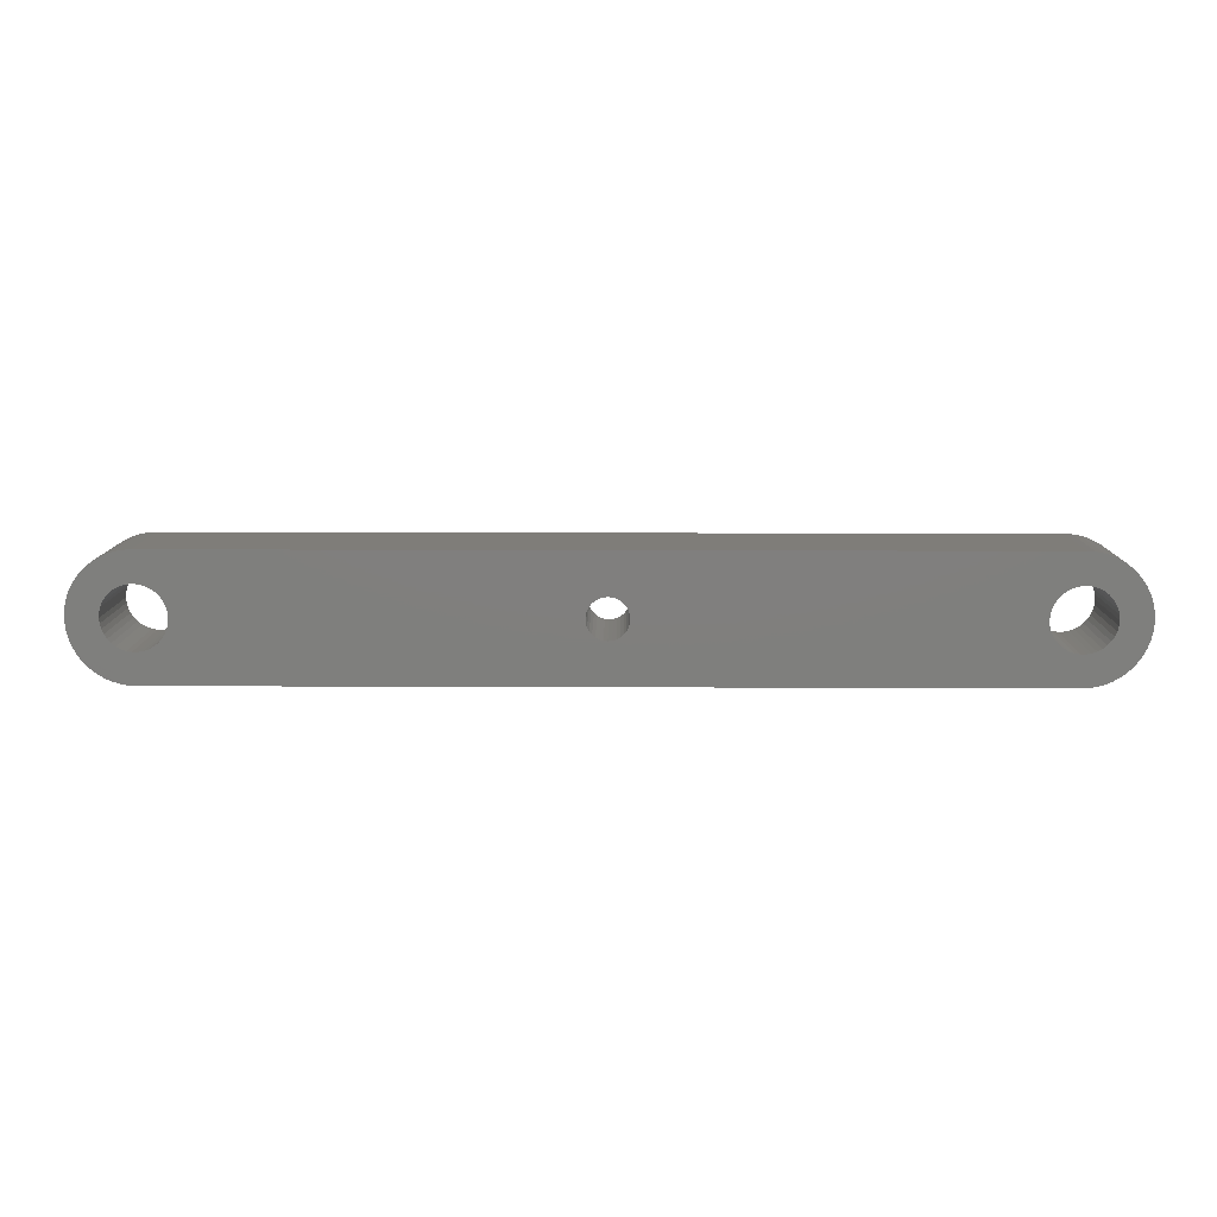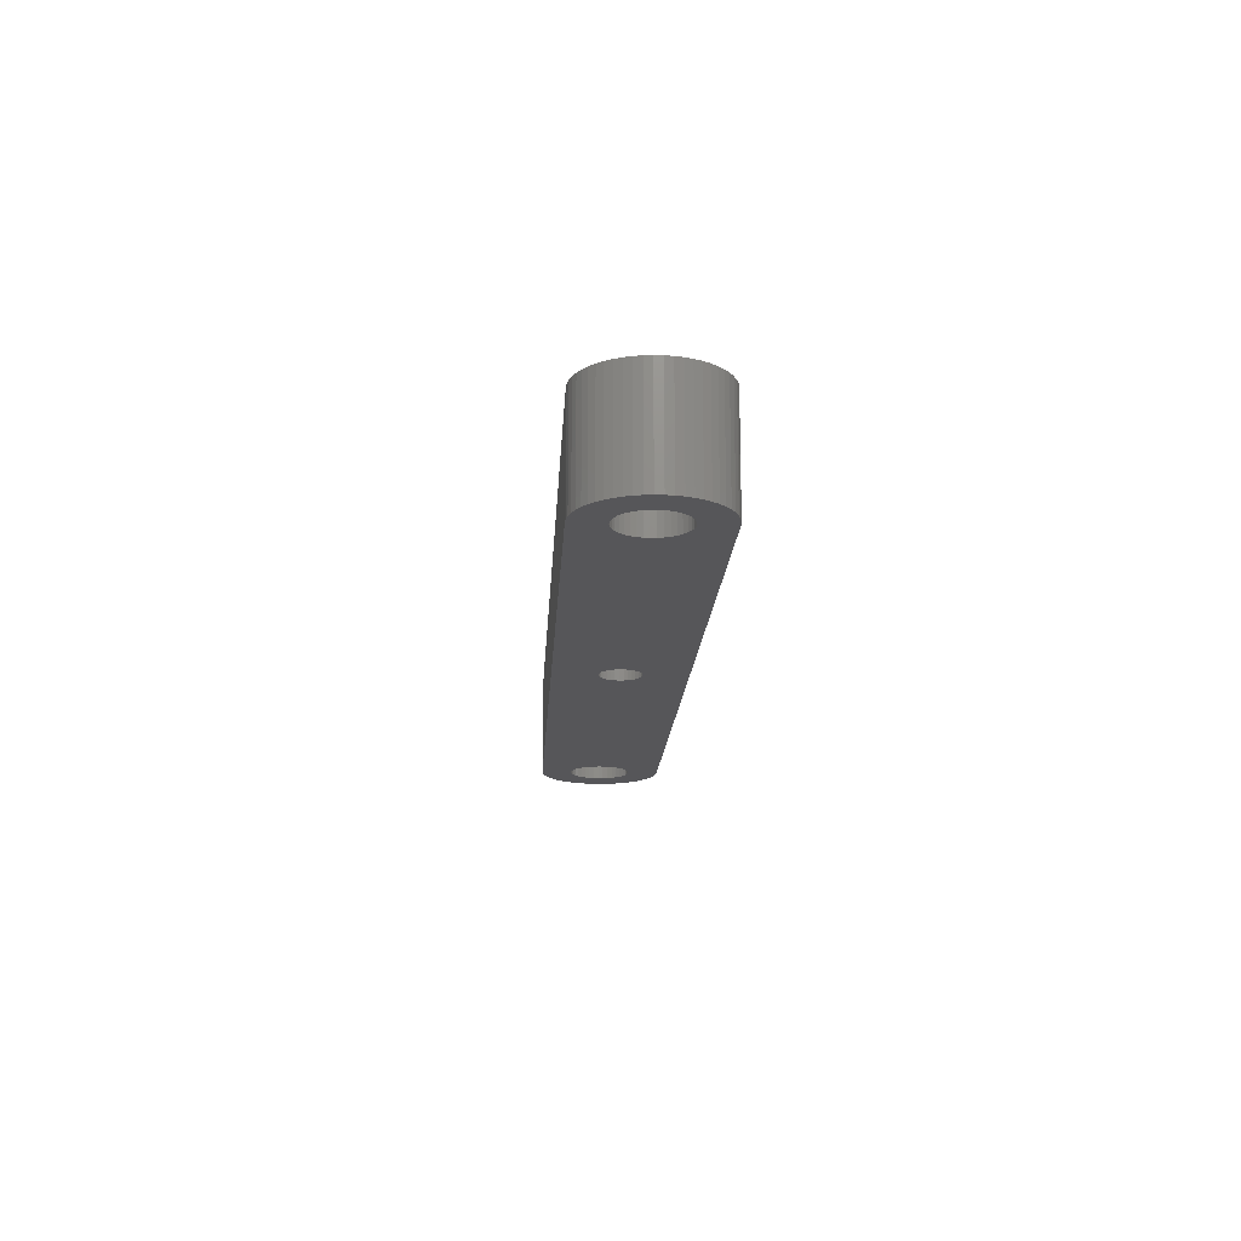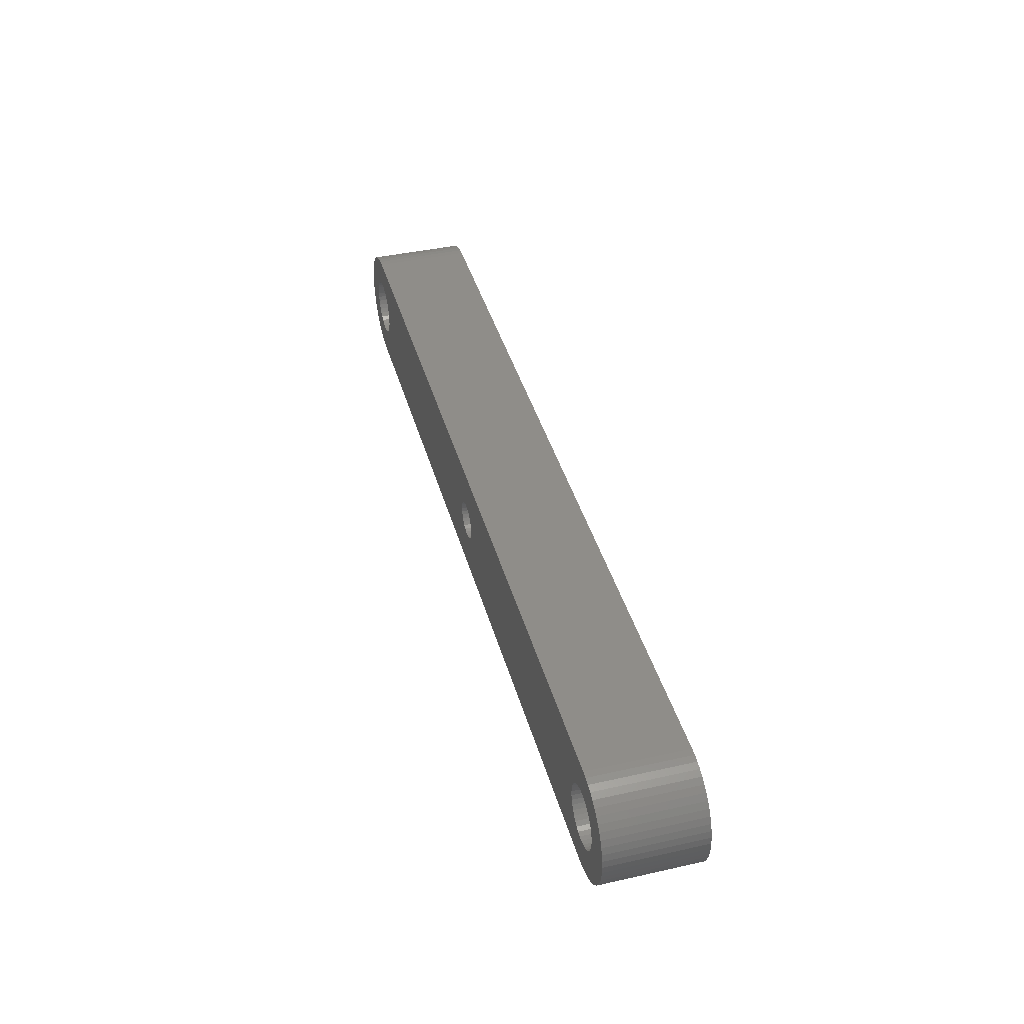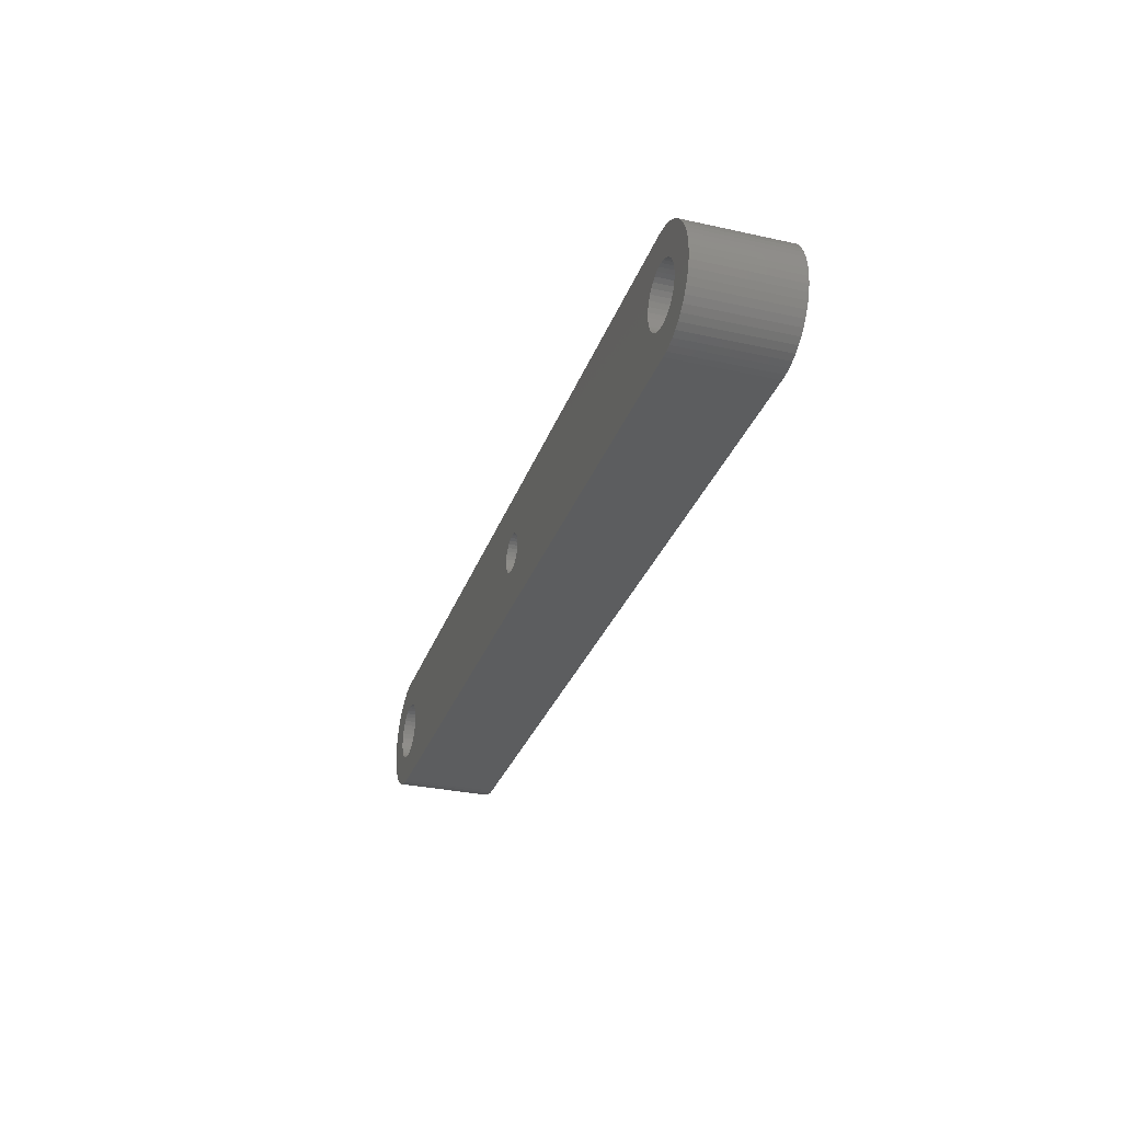
<metadata>
{"format":"stl","ext":"stl","renderer":"f3d","projection":"perspective","resolution":1024,"background":"white","views":[{"elev":10.8,"azim":0.7,"up":"+Y"},{"elev":-16.0,"azim":86.9,"up":"+Z"},{"elev":40.8,"azim":74.7,"up":"+Y"},{"elev":-30.7,"azim":72.3,"up":"+Y"}]}
</metadata>
<code>
# stl→obj: 328 verts, 664 faces
v 5.338 12.18 9
v 8.436 12.3 9
v 8.744 12.63 9
v 47.12 12.08 9
v 13.03 11.92 9
v 46.85 11.86 9
v 49.09 12.08 9
v 49.36 11.86 9
v 83.19 11.92 9
v 88.03 11.92 9
v 88.21 11.5 9
v 91.02 11.56 9
v 85.61 5.107 9
v 86.25 5.144 9
v 86.87 5.255 9
v 87.49 5.438 9
v 88.08 5.692 9
v 88.63 6.011 9
v 89.14 6.393 9
v 89.61 6.832 9
v 90.02 7.322 9
v 90.37 7.857 9
v 85.83 7.866 9
v 85.38 7.866 9
v 10.61 5.107 9
v 84.93 7.941 9
v 84.5 8.088 9
v 84.1 8.304 9
v 83.74 8.583 9
v 48.11 8.832 9
v 12.47 8.583 9
v 12.11 8.304 9
v 11.71 8.088 9
v 11.28 7.941 9
v 10.83 7.866 9
v 10.38 7.866 9
v 5.843 7.857 9
v 6.195 7.322 9
v 6.606 6.832 9
v 7.071 6.393 9
v 7.584 6.011 9
v 8.138 5.692 9
v 8.725 5.438 9
v 9.338 5.255 9
v 9.968 5.144 9
v 5.843 13.36 9
v 5.556 12.79 9
v 10.38 13.35 9
v 9.968 16.07 9
v 9.338 15.96 9
v 8.725 15.77 9
v 8.138 15.52 9
v 7.584 15.2 9
v 7.071 14.82 9
v 6.606 14.38 9
v 6.195 13.89 9
v 85.83 13.35 9
v 90.66 12.79 9
v 90.37 13.36 9
v 90.02 13.89 9
v 89.61 14.38 9
v 89.14 14.82 9
v 88.63 15.2 9
v 88.08 15.52 9
v 87.49 15.77 9
v 86.87 15.96 9
v 86.25 16.07 9
v 85.61 16.11 9
v 85.38 13.35 9
v 9.103 12.91 9
v 9.502 13.12 9
v 9.932 13.27 9
v 9.932 7.941 9
v 9.502 8.088 9
v 9.103 8.304 9
v 5.556 8.428 9
v 48.11 12.38 9
v 48.45 12.35 9
v 83.44 12.3 9
v 83.74 12.63 9
v 84.1 12.91 9
v 84.5 13.12 9
v 84.93 13.27 9
v 10.61 16.11 9
v 10.83 13.35 9
v 11.28 13.27 9
v 11.71 13.12 9
v 12.11 12.91 9
v 12.47 12.63 9
v 12.78 12.3 9
v 47.76 12.35 9
v 86.28 13.27 9
v 86.71 13.12 9
v 87.11 12.91 9
v 87.47 12.63 9
v 90.88 12.18 9
v 90.66 8.428 9
v 87.11 8.304 9
v 86.71 8.088 9
v 86.28 7.941 9
v 8.188 11.92 9
v 5.19 11.56 9
v 8.006 11.5 9
v 7.894 11.06 9
v 5.116 10.93 9
v 7.857 10.61 9
v 5.116 10.29 9
v 7.894 10.15 9
v 8.006 9.714 9
v 5.19 9.652 9
v 8.188 9.298 9
v 5.338 9.029 9
v 8.436 8.918 9
v 8.744 8.583 9
v 47.43 12.25 9
v 46.63 11.59 9
v 13.21 11.5 9
v 46.47 11.29 9
v 13.32 11.06 9
v 46.37 10.95 9
v 46.33 10.61 9
v 13.36 10.61 9
v 46.37 10.26 9
v 13.32 10.15 9
v 46.47 9.927 9
v 13.21 9.714 9
v 46.63 9.62 9
v 46.85 9.351 9
v 13.03 9.298 9
v 47.12 9.131 9
v 12.78 8.918 9
v 47.43 8.967 9
v 47.76 8.866 9
v 48.79 12.25 9
v 83.01 11.5 9
v 49.58 11.59 9
v 82.89 11.06 9
v 49.75 11.29 9
v 49.85 10.95 9
v 82.86 10.61 9
v 49.88 10.61 9
v 82.89 10.15 9
v 49.85 10.26 9
v 83.01 9.714 9
v 49.75 9.927 9
v 49.58 9.62 9
v 83.19 9.298 9
v 49.36 9.351 9
v 83.44 8.918 9
v 49.09 9.131 9
v 48.79 8.967 9
v 48.45 8.866 9
v 87.78 12.3 9
v 91.1 10.93 9
v 88.32 11.06 9
v 91.1 10.29 9
v 88.36 10.61 9
v 88.32 10.15 9
v 91.02 9.652 9
v 88.21 9.714 9
v 90.88 9.029 9
v 88.03 9.298 9
v 87.78 8.918 9
v 87.47 8.583 9
v 8.744 12.63 0
v 8.436 12.3 0
v 5.338 12.18 0
v 46.85 11.86 0
v 13.03 11.92 0
v 47.12 12.08 0
v 83.19 11.92 0
v 49.36 11.86 0
v 49.09 12.08 0
v 91.02 11.56 0
v 88.21 11.5 0
v 88.03 11.92 0
v 85.61 5.107 0
v 10.61 5.107 0
v 85.38 7.866 0
v 85.83 7.866 0
v 90.37 7.857 0
v 90.02 7.322 0
v 89.61 6.832 0
v 89.14 6.393 0
v 88.63 6.011 0
v 88.08 5.692 0
v 87.49 5.438 0
v 86.87 5.255 0
v 86.25 5.144 0
v 9.968 5.144 0
v 9.338 5.255 0
v 8.725 5.438 0
v 8.138 5.692 0
v 7.584 6.011 0
v 7.071 6.393 0
v 6.606 6.832 0
v 6.195 7.322 0
v 5.843 7.857 0
v 10.38 7.866 0
v 10.83 7.866 0
v 11.28 7.941 0
v 11.71 8.088 0
v 12.11 8.304 0
v 12.47 8.583 0
v 48.11 8.832 0
v 83.74 8.583 0
v 84.1 8.304 0
v 84.5 8.088 0
v 84.93 7.941 0
v 5.843 13.36 0
v 6.195 13.89 0
v 6.606 14.38 0
v 7.071 14.82 0
v 7.584 15.2 0
v 8.138 15.52 0
v 8.725 15.77 0
v 9.338 15.96 0
v 9.968 16.07 0
v 10.38 13.35 0
v 5.556 12.79 0
v 85.83 13.35 0
v 85.38 13.35 0
v 85.61 16.11 0
v 86.25 16.07 0
v 86.87 15.96 0
v 87.49 15.77 0
v 88.08 15.52 0
v 88.63 15.2 0
v 89.14 14.82 0
v 89.61 14.38 0
v 90.02 13.89 0
v 90.37 13.36 0
v 90.66 12.79 0
v 9.932 13.27 0
v 9.502 13.12 0
v 9.103 12.91 0
v 5.556 8.428 0
v 9.103 8.304 0
v 9.502 8.088 0
v 9.932 7.941 0
v 48.11 12.38 0
v 47.76 12.35 0
v 12.78 12.3 0
v 12.47 12.63 0
v 12.11 12.91 0
v 11.71 13.12 0
v 11.28 13.27 0
v 10.83 13.35 0
v 10.61 16.11 0
v 84.93 13.27 0
v 84.5 13.12 0
v 84.1 12.91 0
v 83.74 12.63 0
v 83.44 12.3 0
v 48.45 12.35 0
v 90.88 12.18 0
v 87.47 12.63 0
v 87.11 12.91 0
v 86.71 13.12 0
v 86.28 13.27 0
v 86.28 7.941 0
v 86.71 8.088 0
v 87.11 8.304 0
v 90.66 8.428 0
v 8.006 11.5 0
v 5.19 11.56 0
v 8.188 11.92 0
v 7.894 10.15 0
v 5.116 10.29 0
v 7.857 10.61 0
v 5.116 10.93 0
v 7.894 11.06 0
v 8.436 8.918 0
v 5.338 9.029 0
v 8.188 9.298 0
v 5.19 9.652 0
v 8.006 9.714 0
v 8.744 8.583 0
v 47.43 12.25 0
v 46.37 10.95 0
v 13.32 11.06 0
v 46.47 11.29 0
v 13.21 11.5 0
v 46.63 11.59 0
v 46.63 9.62 0
v 13.21 9.714 0
v 46.47 9.927 0
v 13.32 10.15 0
v 46.37 10.26 0
v 13.36 10.61 0
v 46.33 10.61 0
v 47.43 8.967 0
v 12.78 8.918 0
v 47.12 9.131 0
v 13.03 9.298 0
v 46.85 9.351 0
v 47.76 8.866 0
v 48.79 12.25 0
v 49.85 10.95 0
v 49.75 11.29 0
v 82.89 11.06 0
v 49.58 11.59 0
v 83.01 11.5 0
v 49.58 9.62 0
v 49.75 9.927 0
v 83.01 9.714 0
v 49.85 10.26 0
v 82.89 10.15 0
v 49.88 10.61 0
v 82.86 10.61 0
v 48.79 8.967 0
v 49.09 9.131 0
v 83.44 8.918 0
v 49.36 9.351 0
v 83.19 9.298 0
v 48.45 8.866 0
v 87.78 12.3 0
v 88.32 10.15 0
v 88.36 10.61 0
v 91.1 10.29 0
v 88.32 11.06 0
v 91.1 10.93 0
v 87.78 8.918 0
v 88.03 9.298 0
v 90.88 9.029 0
v 88.21 9.714 0
v 91.02 9.652 0
v 87.47 8.583 0
f 1 2 3
f 4 5 6
f 7 8 9
f 10 11 12
f 13 14 15
f 13 15 16
f 13 16 17
f 13 17 18
f 13 18 19
f 13 19 20
f 13 20 21
f 13 21 22
f 13 22 23
f 13 23 24
f 13 24 25
f 25 24 26
f 25 26 27
f 25 27 28
f 25 28 29
f 25 29 30
f 25 30 31
f 25 31 32
f 25 32 33
f 25 33 34
f 25 34 35
f 25 35 36
f 25 36 37
f 25 37 38
f 25 38 39
f 25 39 40
f 25 40 41
f 25 41 42
f 25 42 43
f 25 43 44
f 25 44 45
f 46 47 48
f 46 48 49
f 46 49 50
f 46 50 51
f 46 51 52
f 46 52 53
f 46 53 54
f 46 54 55
f 46 55 56
f 57 58 59
f 57 59 60
f 57 60 61
f 57 61 62
f 57 62 63
f 57 63 64
f 57 64 65
f 57 65 66
f 57 66 67
f 57 67 68
f 57 68 69
f 47 1 3
f 47 3 70
f 47 70 71
f 47 71 72
f 47 72 48
f 37 36 73
f 37 73 74
f 37 74 75
f 37 75 76
f 77 78 79
f 77 79 80
f 77 80 81
f 77 81 82
f 77 82 83
f 77 83 69
f 77 69 68
f 77 68 84
f 77 84 85
f 77 85 86
f 77 86 87
f 77 87 88
f 77 88 89
f 77 89 90
f 77 90 91
f 58 57 92
f 58 92 93
f 58 93 94
f 58 94 95
f 58 95 96
f 22 97 98
f 22 98 99
f 22 99 100
f 22 100 23
f 84 49 85
f 85 49 48
f 2 1 101
f 101 1 102
f 101 102 103
f 103 102 104
f 104 102 105
f 104 105 106
f 106 105 107
f 106 107 108
f 108 107 109
f 109 107 110
f 109 110 111
f 111 110 112
f 111 112 113
f 113 112 114
f 114 112 76
f 114 76 75
f 5 4 90
f 90 4 115
f 90 115 91
f 6 5 116
f 116 5 117
f 116 117 118
f 118 117 119
f 118 119 120
f 120 119 121
f 121 119 122
f 121 122 123
f 123 122 124
f 123 124 125
f 125 124 126
f 125 126 127
f 127 126 128
f 128 126 129
f 128 129 130
f 130 129 131
f 130 131 132
f 132 131 133
f 133 131 31
f 133 31 30
f 7 9 134
f 134 9 79
f 134 79 78
f 9 8 135
f 135 8 136
f 135 136 137
f 137 136 138
f 137 138 139
f 137 139 140
f 140 139 141
f 140 141 142
f 142 141 143
f 142 143 144
f 144 143 145
f 144 145 146
f 144 146 147
f 147 146 148
f 147 148 149
f 149 148 150
f 149 150 151
f 149 151 29
f 29 151 152
f 29 152 30
f 10 12 153
f 153 12 96
f 153 96 95
f 12 11 154
f 154 11 155
f 154 155 156
f 156 155 157
f 156 157 158
f 156 158 159
f 159 158 160
f 159 160 161
f 161 160 162
f 161 162 163
f 161 163 97
f 97 163 164
f 97 164 98
f 165 166 167
f 168 169 170
f 171 172 173
f 174 175 176
f 177 178 179
f 177 179 180
f 177 180 181
f 177 181 182
f 177 182 183
f 177 183 184
f 177 184 185
f 177 185 186
f 177 186 187
f 177 187 188
f 177 188 189
f 178 190 191
f 178 191 192
f 178 192 193
f 178 193 194
f 178 194 195
f 178 195 196
f 178 196 197
f 178 197 198
f 178 198 199
f 178 199 200
f 178 200 201
f 178 201 202
f 178 202 203
f 178 203 204
f 178 204 205
f 178 205 206
f 178 206 207
f 178 207 208
f 178 208 209
f 178 209 179
f 210 211 212
f 210 212 213
f 210 213 214
f 210 214 215
f 210 215 216
f 210 216 217
f 210 217 218
f 210 218 219
f 210 219 220
f 221 222 223
f 221 223 224
f 221 224 225
f 221 225 226
f 221 226 227
f 221 227 228
f 221 228 229
f 221 229 230
f 221 230 231
f 221 231 232
f 221 232 233
f 220 219 234
f 220 234 235
f 220 235 236
f 220 236 165
f 220 165 167
f 198 237 238
f 198 238 239
f 198 239 240
f 198 240 199
f 241 242 243
f 241 243 244
f 241 244 245
f 241 245 246
f 241 246 247
f 241 247 248
f 241 248 249
f 241 249 223
f 241 223 222
f 241 222 250
f 241 250 251
f 241 251 252
f 241 252 253
f 241 253 254
f 241 254 255
f 233 256 257
f 233 257 258
f 233 258 259
f 233 259 260
f 233 260 221
f 181 180 261
f 181 261 262
f 181 262 263
f 181 263 264
f 249 248 218
f 218 248 219
f 265 266 267
f 267 266 167
f 267 167 166
f 268 269 270
f 270 269 271
f 270 271 272
f 272 271 266
f 272 266 265
f 273 274 275
f 275 274 276
f 275 276 277
f 277 276 269
f 277 269 268
f 238 237 278
f 278 237 274
f 278 274 273
f 242 279 243
f 243 279 170
f 243 170 169
f 280 281 282
f 282 281 283
f 282 283 284
f 284 283 169
f 284 169 168
f 285 286 287
f 287 286 288
f 287 288 289
f 289 288 290
f 289 290 291
f 291 290 281
f 291 281 280
f 292 293 294
f 294 293 295
f 294 295 296
f 296 295 286
f 296 286 285
f 205 204 297
f 297 204 293
f 297 293 292
f 255 254 298
f 298 254 171
f 298 171 173
f 299 300 301
f 301 300 302
f 301 302 303
f 303 302 172
f 303 172 171
f 304 305 306
f 306 305 307
f 306 307 308
f 308 307 309
f 308 309 310
f 310 309 299
f 310 299 301
f 311 312 313
f 313 312 314
f 313 314 315
f 315 314 304
f 315 304 306
f 205 316 206
f 206 316 311
f 206 311 313
f 257 256 317
f 317 256 174
f 317 174 176
f 318 319 320
f 320 319 321
f 320 321 322
f 322 321 175
f 322 175 174
f 323 324 325
f 325 324 326
f 325 326 327
f 327 326 318
f 327 318 320
f 263 328 264
f 264 328 323
f 264 323 325
f 241 91 242
f 242 91 115
f 242 115 279
f 279 115 4
f 279 4 170
f 170 4 6
f 170 6 168
f 168 6 116
f 168 116 284
f 284 116 118
f 284 118 282
f 282 118 120
f 282 120 280
f 280 120 121
f 280 121 291
f 91 241 77
f 77 241 255
f 77 255 78
f 78 255 298
f 78 298 134
f 134 298 173
f 134 173 7
f 7 173 172
f 7 172 8
f 8 172 302
f 8 302 136
f 136 302 300
f 136 300 138
f 138 300 299
f 138 299 139
f 139 299 309
f 139 309 141
f 205 152 316
f 316 152 151
f 316 151 311
f 311 151 150
f 311 150 312
f 312 150 148
f 312 148 314
f 314 148 146
f 314 146 304
f 304 146 145
f 304 145 305
f 305 145 143
f 305 143 307
f 307 143 141
f 307 141 309
f 152 205 30
f 30 205 297
f 30 297 133
f 133 297 292
f 133 292 132
f 132 292 294
f 132 294 130
f 130 294 296
f 130 296 128
f 128 296 285
f 128 285 127
f 127 285 287
f 127 287 125
f 125 287 289
f 125 289 123
f 123 289 291
f 123 291 121
f 24 209 26
f 26 209 208
f 26 208 27
f 27 208 207
f 27 207 28
f 28 207 206
f 28 206 29
f 29 206 313
f 29 313 149
f 149 313 315
f 149 315 147
f 147 315 306
f 147 306 144
f 144 306 308
f 144 308 142
f 142 308 310
f 142 310 140
f 209 24 179
f 179 24 23
f 179 23 180
f 180 23 100
f 180 100 261
f 261 100 99
f 261 99 262
f 262 99 98
f 262 98 263
f 263 98 164
f 263 164 328
f 328 164 163
f 328 163 323
f 323 163 162
f 323 162 324
f 324 162 160
f 324 160 326
f 326 160 158
f 326 158 318
f 318 158 157
f 318 157 319
f 57 260 92
f 92 260 259
f 92 259 93
f 93 259 258
f 93 258 94
f 94 258 257
f 94 257 95
f 95 257 317
f 95 317 153
f 153 317 176
f 153 176 10
f 10 176 175
f 10 175 11
f 11 175 321
f 11 321 155
f 155 321 319
f 155 319 157
f 260 57 221
f 221 57 69
f 221 69 222
f 222 69 83
f 222 83 250
f 250 83 82
f 250 82 251
f 251 82 81
f 251 81 252
f 252 81 80
f 252 80 253
f 253 80 79
f 253 79 254
f 254 79 9
f 254 9 171
f 171 9 135
f 171 135 303
f 303 135 137
f 303 137 301
f 301 137 140
f 301 140 310
f 36 240 73
f 73 240 239
f 73 239 74
f 74 239 238
f 74 238 75
f 75 238 278
f 75 278 114
f 114 278 273
f 114 273 113
f 113 273 275
f 113 275 111
f 111 275 277
f 111 277 109
f 109 277 268
f 109 268 108
f 108 268 270
f 108 270 106
f 240 36 199
f 199 36 35
f 199 35 200
f 200 35 34
f 200 34 201
f 201 34 33
f 201 33 202
f 202 33 32
f 202 32 203
f 203 32 31
f 203 31 204
f 204 31 131
f 204 131 293
f 293 131 129
f 293 129 295
f 295 129 126
f 295 126 286
f 286 126 124
f 286 124 288
f 288 124 122
f 288 122 290
f 85 247 86
f 86 247 246
f 86 246 87
f 87 246 245
f 87 245 88
f 88 245 244
f 88 244 89
f 89 244 243
f 89 243 90
f 90 243 169
f 90 169 5
f 5 169 283
f 5 283 117
f 117 283 281
f 117 281 119
f 119 281 290
f 119 290 122
f 247 85 248
f 248 85 48
f 248 48 219
f 219 48 72
f 219 72 234
f 234 72 71
f 234 71 235
f 235 71 70
f 235 70 236
f 236 70 3
f 236 3 165
f 165 3 2
f 165 2 166
f 166 2 101
f 166 101 267
f 267 101 103
f 267 103 265
f 265 103 104
f 265 104 272
f 272 104 106
f 272 106 270
f 84 68 249
f 249 68 223
f 223 68 224
f 224 68 67
f 224 67 225
f 225 67 66
f 225 66 226
f 226 66 65
f 226 65 227
f 227 65 64
f 227 64 228
f 228 64 63
f 228 63 229
f 229 63 62
f 229 62 230
f 230 62 61
f 230 61 231
f 231 61 60
f 231 60 232
f 232 60 59
f 232 59 233
f 233 59 58
f 233 58 256
f 256 58 96
f 256 96 174
f 174 96 12
f 174 12 322
f 322 12 154
f 322 154 320
f 320 154 156
f 320 156 327
f 327 156 159
f 327 159 325
f 325 159 161
f 325 161 264
f 264 161 97
f 264 97 181
f 181 97 22
f 181 22 182
f 182 22 21
f 182 21 183
f 183 21 20
f 183 20 184
f 184 20 19
f 184 19 185
f 185 19 18
f 185 18 186
f 186 18 17
f 186 17 187
f 187 17 16
f 187 16 188
f 188 16 15
f 188 15 189
f 189 15 14
f 189 14 177
f 177 14 13
f 13 25 177
f 177 25 178
f 178 25 190
f 190 25 45
f 190 45 191
f 191 45 44
f 191 44 192
f 192 44 43
f 192 43 193
f 193 43 42
f 193 42 194
f 194 42 41
f 194 41 195
f 195 41 40
f 195 40 196
f 196 40 39
f 196 39 197
f 197 39 38
f 197 38 198
f 198 38 37
f 198 37 237
f 237 37 76
f 237 76 274
f 274 76 112
f 274 112 276
f 276 112 110
f 276 110 269
f 269 110 107
f 269 107 271
f 271 107 105
f 271 105 266
f 266 105 102
f 266 102 167
f 167 102 1
f 167 1 220
f 220 1 47
f 220 47 210
f 210 47 46
f 210 46 211
f 211 46 56
f 211 56 212
f 212 56 55
f 212 55 213
f 213 55 54
f 213 54 214
f 214 54 53
f 214 53 215
f 215 53 52
f 215 52 216
f 216 52 51
f 216 51 217
f 217 51 50
f 217 50 218
f 218 50 49
f 218 49 249
f 249 49 84

</code>
